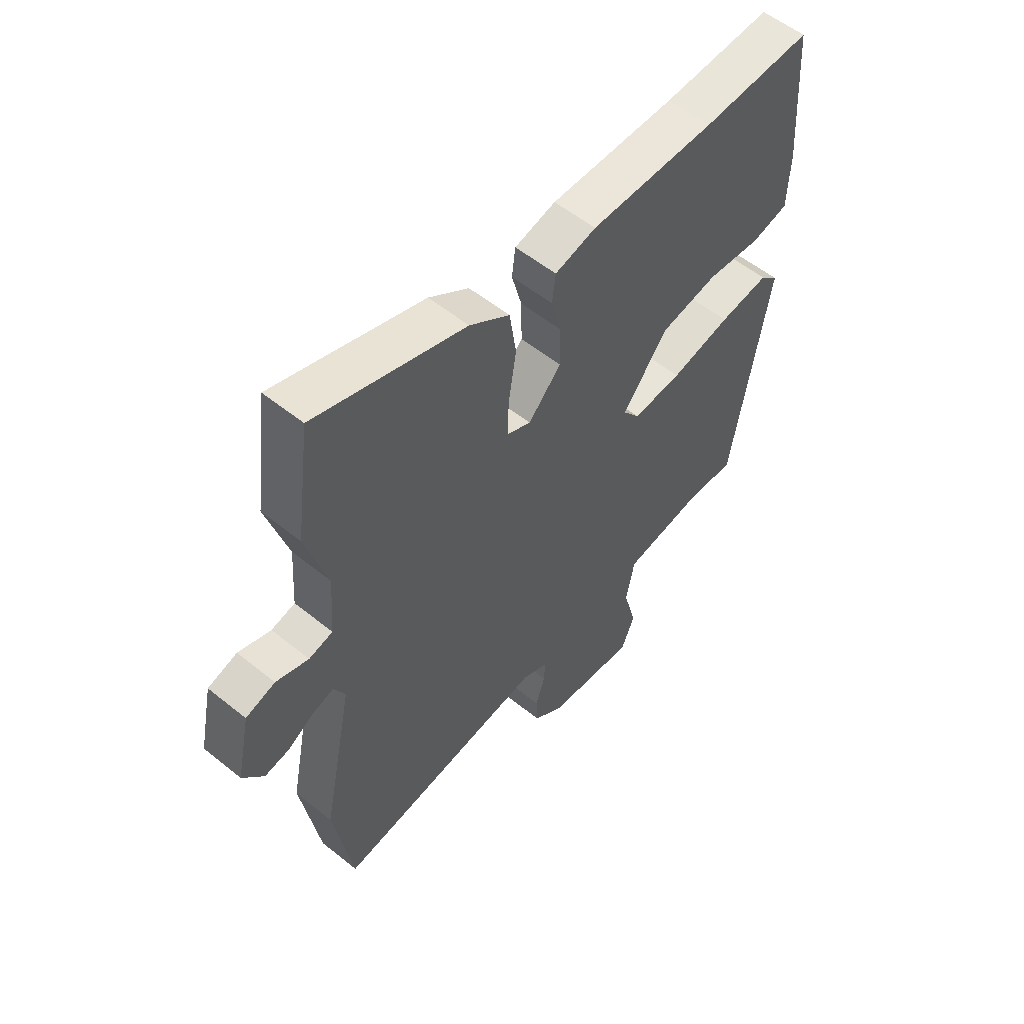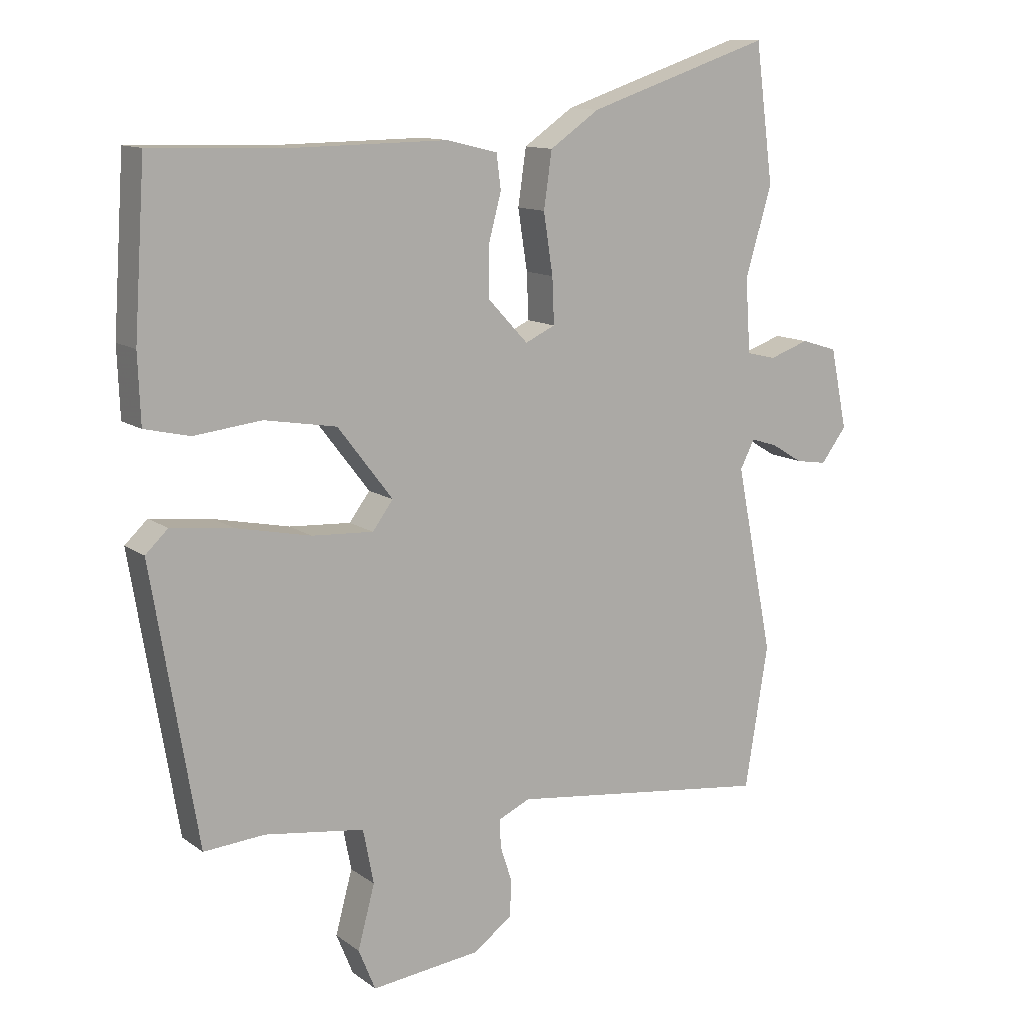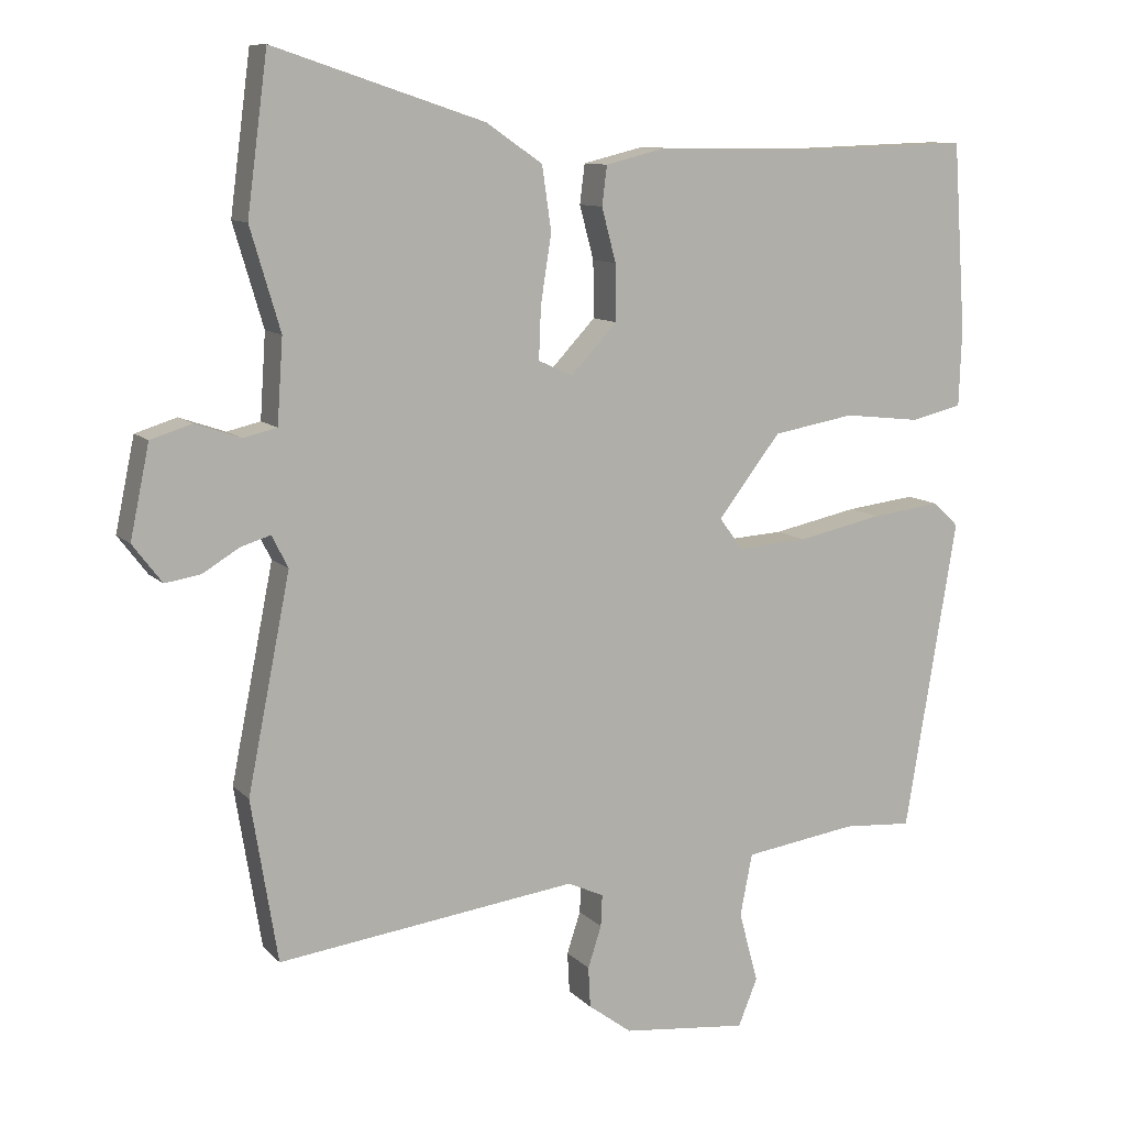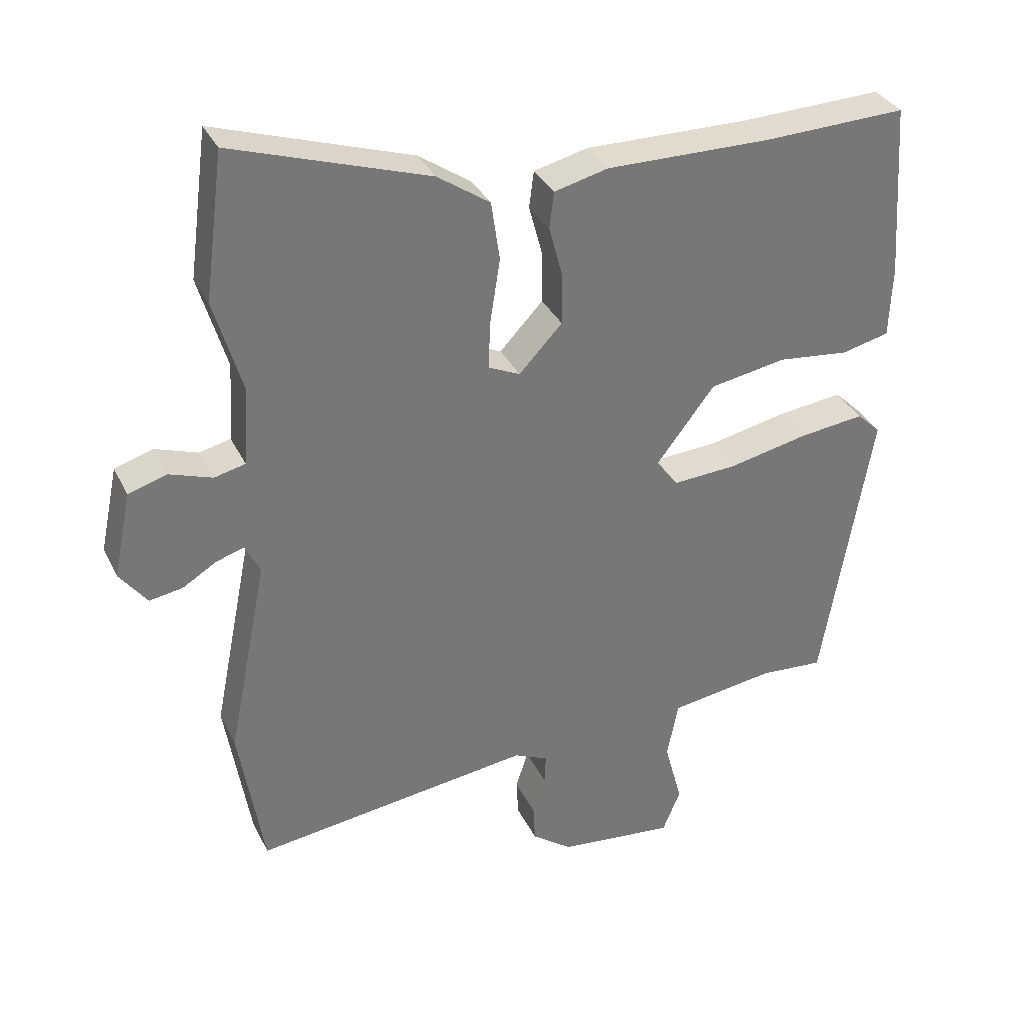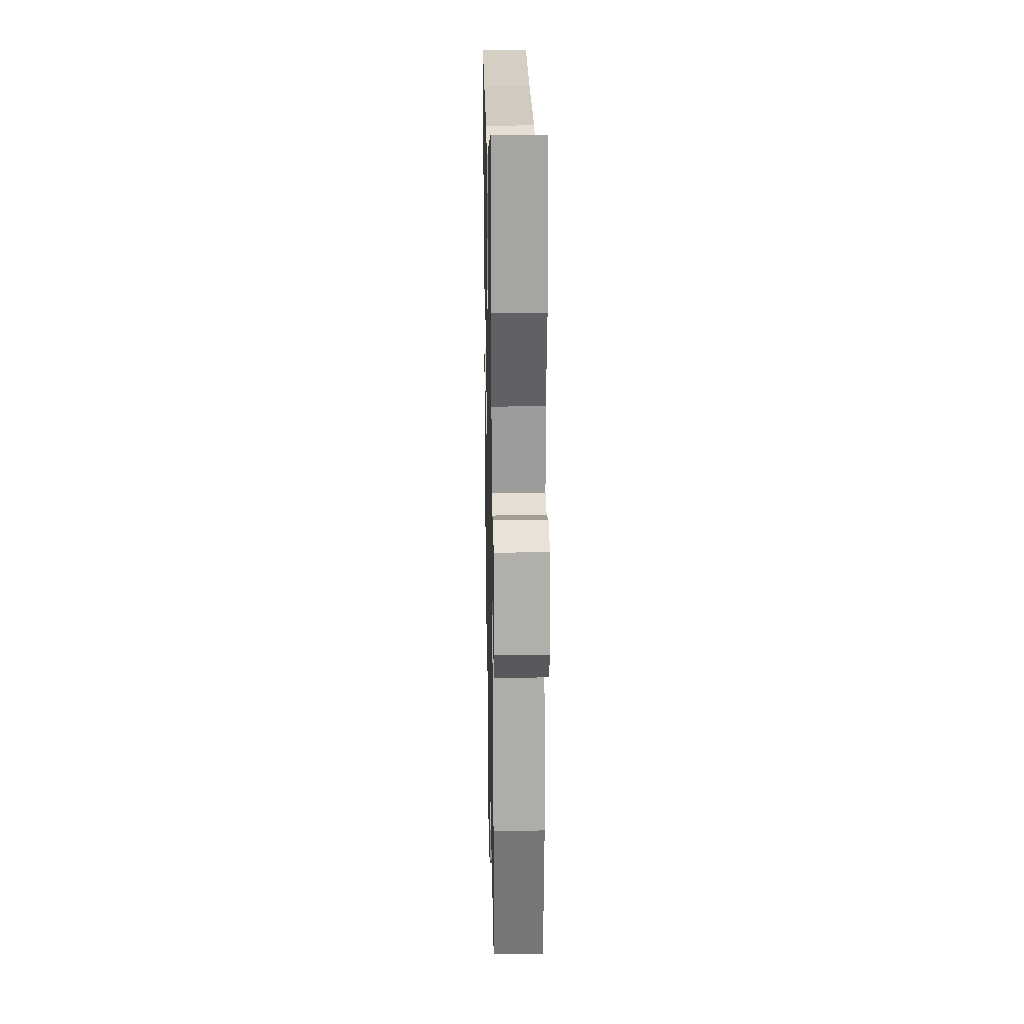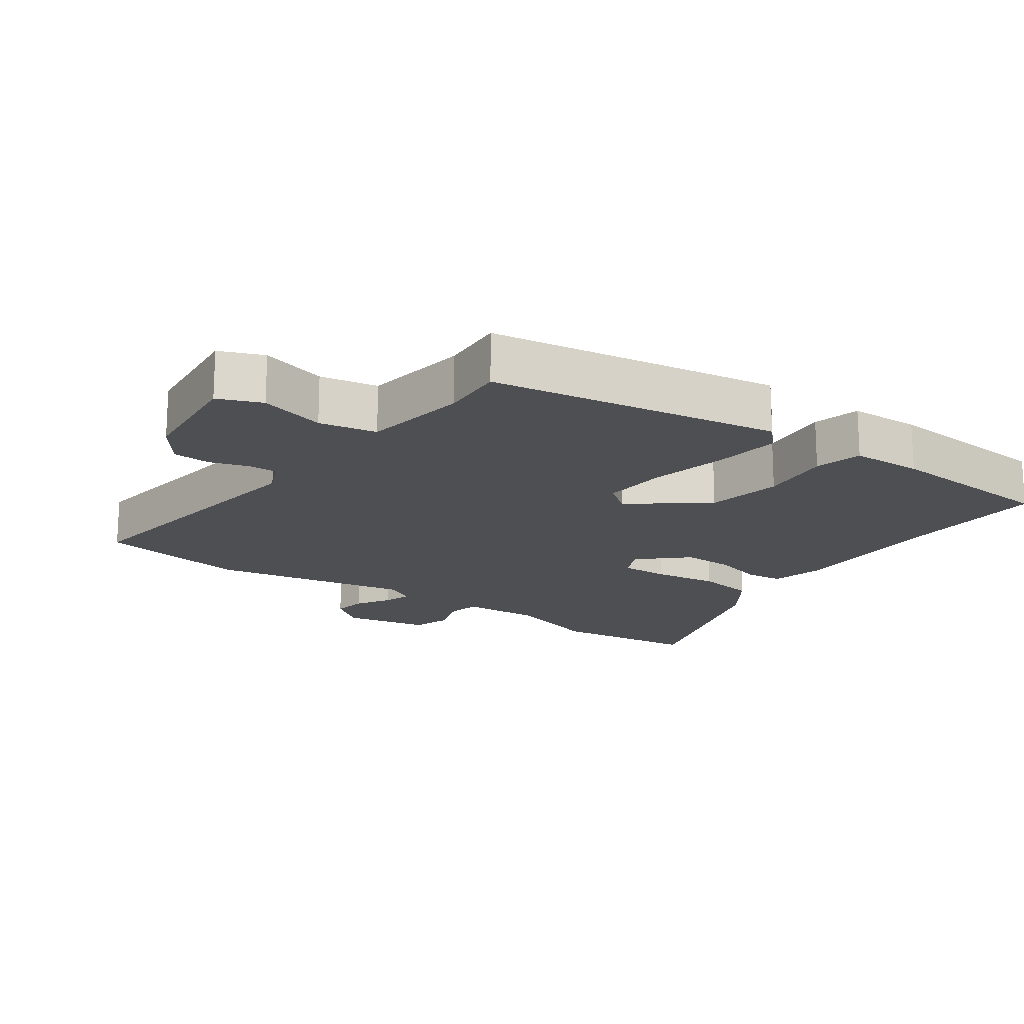
<metadata>
{"format":"obj","ext":"obj","renderer":"f3d","projection":"perspective","resolution":1024,"background":"white","views":[{"elev":55.8,"azim":130.3,"up":"+Z"},{"elev":12.2,"azim":-32.1,"up":"+Z"},{"elev":10.2,"azim":155.5,"up":"+Z"},{"elev":34.0,"azim":156.9,"up":"+Z"},{"elev":24.0,"azim":88.8,"up":"+Z"},{"elev":-17.7,"azim":-125.8,"up":"+Y"}]}
</metadata>
<code>
v -0.53 0.07 0.501
v -0.313 0.07 0.494
v -0.066 0.07 0.497
v 0.015 0.07 0.477
v 0.022 0.07 0.422
v 0.002 0.07 0.347
v 0.001 0.07 0.268
v 0.066 0.07 0.199
v 0.114 0.07 0.221
v 0.111 0.07 0.294
v 0.096 0.07 0.39
v 0.109 0.07 0.479
v 0.188 0.07 0.533
v 0.483 0.07 0.63
v 0.512 0.07 0.411
v 0.47 0.07 0.269
v 0.478 0.07 0.151
v 0.525 0.07 0.14
v 0.589 0.07 0.162
v 0.647 0.07 0.144
v 0.674 0.07 0.015
v 0.633 0.07 -0.039
v 0.583 0.07 -0.031
v 0.532 0.07 0
v 0.49 0.07 0.013
v 0.467 0.07 -0.032
v 0.527 0.07 -0.332
v 0.49 0.07 -0.559
v 0.07 0.07 -0.505
v 0.019 0.07 -0.528
v 0.021 0.07 -0.573
v 0.04 0.07 -0.631
v 0.037 0.07 -0.688
v -0.024 0.07 -0.733
v -0.2 0.07 -0.752
v -0.227 0.07 -0.686
v -0.2 0.07 -0.586
v -0.217 0.07 -0.499
v -0.376 0.07 -0.476
v -0.473 0.07 -0.483
v -0.546 0.07 -0.045
v -0.51 0.07 -0.011
v -0.411 0.07 -0.023
v -0.292 0.07 -0.048
v -0.194 0.07 -0.054
v -0.161 0.07 -0.01
v -0.249 0.07 0.104
v -0.364 0.07 0.124
v -0.472 0.07 0.112
v -0.544 0.07 0.129
v -0.548 0.07 0.237
v -0.53 0 0.501
v -0.313 0 0.494
v -0.066 0 0.497
v 0.015 0 0.477
v 0.022 0 0.422
v 0.002 0 0.347
v 0.001 0 0.268
v 0.066 0 0.199
v 0.114 0 0.221
v 0.111 0 0.294
v 0.096 0 0.39
v 0.109 0 0.479
v 0.188 0 0.533
v 0.483 0 0.63
v 0.512 0 0.411
v 0.47 0 0.269
v 0.478 0 0.151
v 0.525 0 0.14
v 0.589 0 0.162
v 0.647 0 0.144
v 0.674 0 0.015
v 0.633 0 -0.039
v 0.583 0 -0.031
v 0.532 0 0
v 0.49 0 0.013
v 0.467 0 -0.032
v 0.527 0 -0.332
v 0.49 0 -0.559
v 0.07 0 -0.505
v 0.019 0 -0.528
v 0.021 0 -0.573
v 0.04 0 -0.631
v 0.037 0 -0.688
v -0.024 0 -0.733
v -0.2 0 -0.752
v -0.227 0 -0.686
v -0.2 0 -0.586
v -0.217 0 -0.499
v -0.376 0 -0.476
v -0.473 0 -0.483
v -0.546 0 -0.045
v -0.51 0 -0.011
v -0.411 0 -0.023
v -0.292 0 -0.048
v -0.194 0 -0.054
v -0.161 0 -0.01
v -0.249 0 0.104
v -0.364 0 0.124
v -0.472 0 0.112
v -0.544 0 0.129
v -0.548 0 0.237
f 51 1 2
f 50 51 2
f 49 50 2
f 48 49 2
f 4 5 6
f 3 4 6
f 2 3 6
f 48 2 6
f 47 48 6
f 46 47 6 7
f 42 43 44
f 41 42 44
f 40 41 44
f 39 40 44
f 38 39 44 45
f 37 38 45 46
f 35 36 37
f 34 35 37
f 33 34 37
f 32 33 37
f 31 32 37
f 30 31 37 46
f 26 27 28 29
f 29 30 46
f 26 29 46
f 25 26 46
f 22 23 24
f 21 22 24
f 20 21 24
f 19 20 24
f 18 19 24
f 17 18 24 25
f 14 15 16
f 13 14 16
f 12 13 16
f 11 12 16
f 10 11 16
f 9 10 16 17
f 17 25 46
f 9 17 46
f 8 9 46
f 7 8 46
f 53 52 102
f 53 102 101
f 53 101 100
f 53 100 99
f 57 56 55
f 57 55 54
f 57 54 53
f 57 53 99
f 57 99 98
f 58 57 98 97
f 95 94 93
f 95 93 92
f 95 92 91
f 95 91 90
f 96 95 90 89
f 97 96 89 88
f 88 87 86
f 88 86 85
f 88 85 84
f 88 84 83
f 88 83 82
f 97 88 82 81
f 80 79 78 77
f 97 81 80
f 97 80 77
f 97 77 76
f 75 74 73
f 75 73 72
f 75 72 71
f 75 71 70
f 75 70 69
f 76 75 69 68
f 67 66 65
f 67 65 64
f 67 64 63
f 67 63 62
f 67 62 61
f 68 67 61 60
f 97 76 68
f 97 68 60
f 97 60 59
f 97 59 58
f 1 52 53 2
f 2 53 54 3
f 3 54 55 4
f 4 55 56 5
f 5 56 57 6
f 6 57 58 7
f 7 58 59 8
f 8 59 60 9
f 9 60 61 10
f 10 61 62 11
f 11 62 63 12
f 12 63 64 13
f 13 64 65 14
f 14 65 66 15
f 15 66 67 16
f 16 67 68 17
f 17 68 69 18
f 18 69 70 19
f 19 70 71 20
f 20 71 72 21
f 21 72 73 22
f 22 73 74 23
f 23 74 75 24
f 24 75 76 25
f 25 76 77 26
f 26 77 78 27
f 27 78 79 28
f 28 79 80 29
f 29 80 81 30
f 30 81 82 31
f 31 82 83 32
f 32 83 84 33
f 33 84 85 34
f 34 85 86 35
f 35 86 87 36
f 36 87 88 37
f 37 88 89 38
f 38 89 90 39
f 39 90 91 40
f 40 91 92 41
f 41 92 93 42
f 42 93 94 43
f 43 94 95 44
f 44 95 96 45
f 45 96 97 46
f 46 97 98 47
f 47 98 99 48
f 48 99 100 49
f 49 100 101 50
f 50 101 102 51
f 51 102 52 1

</code>
